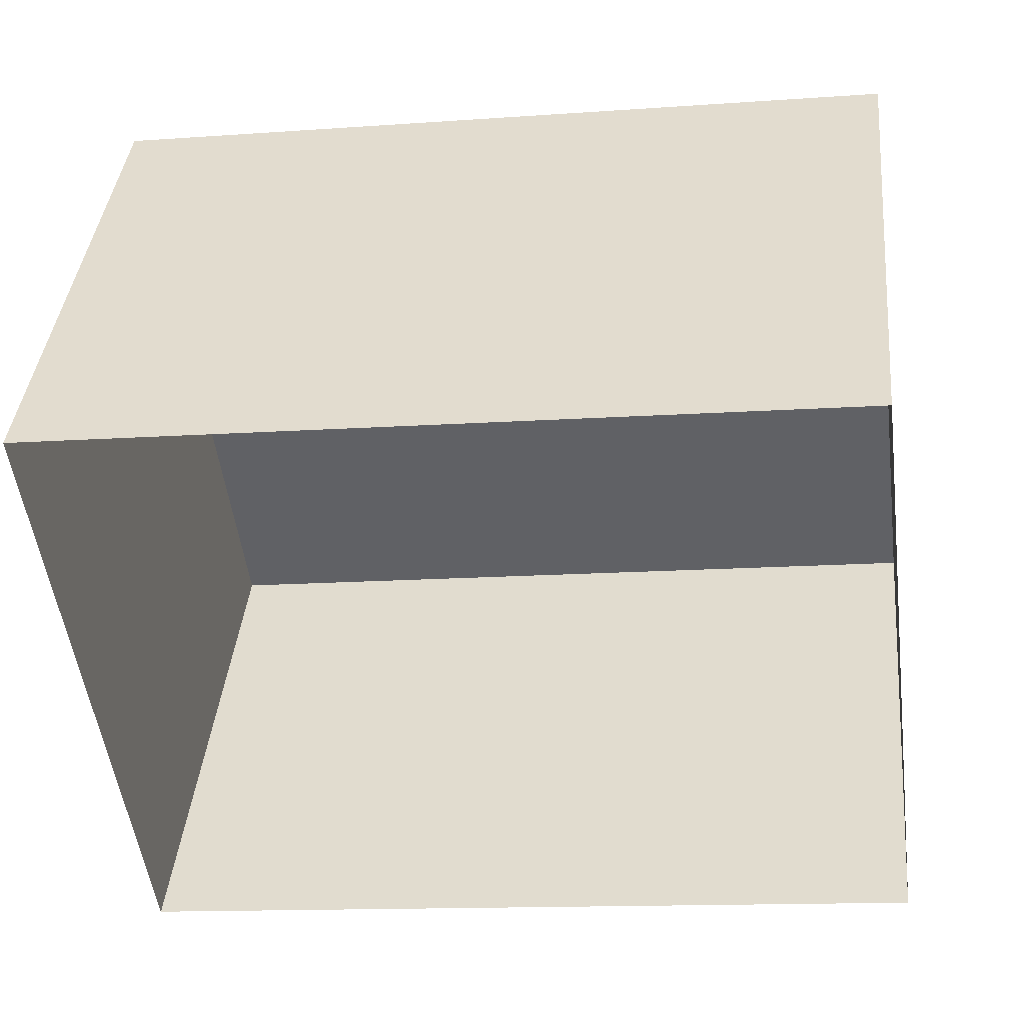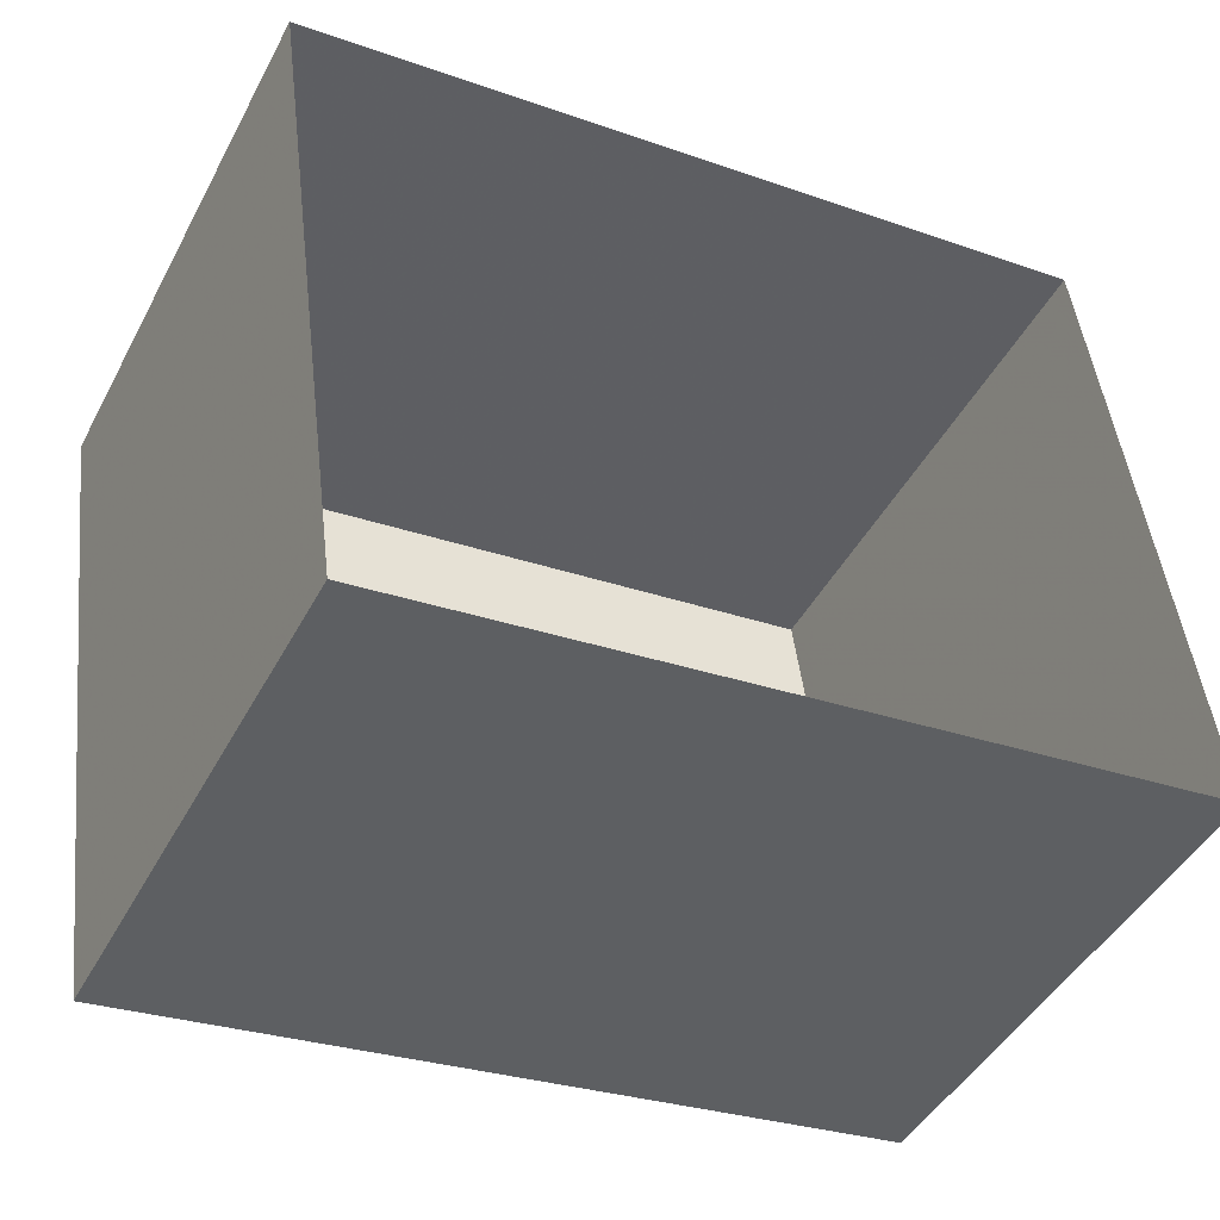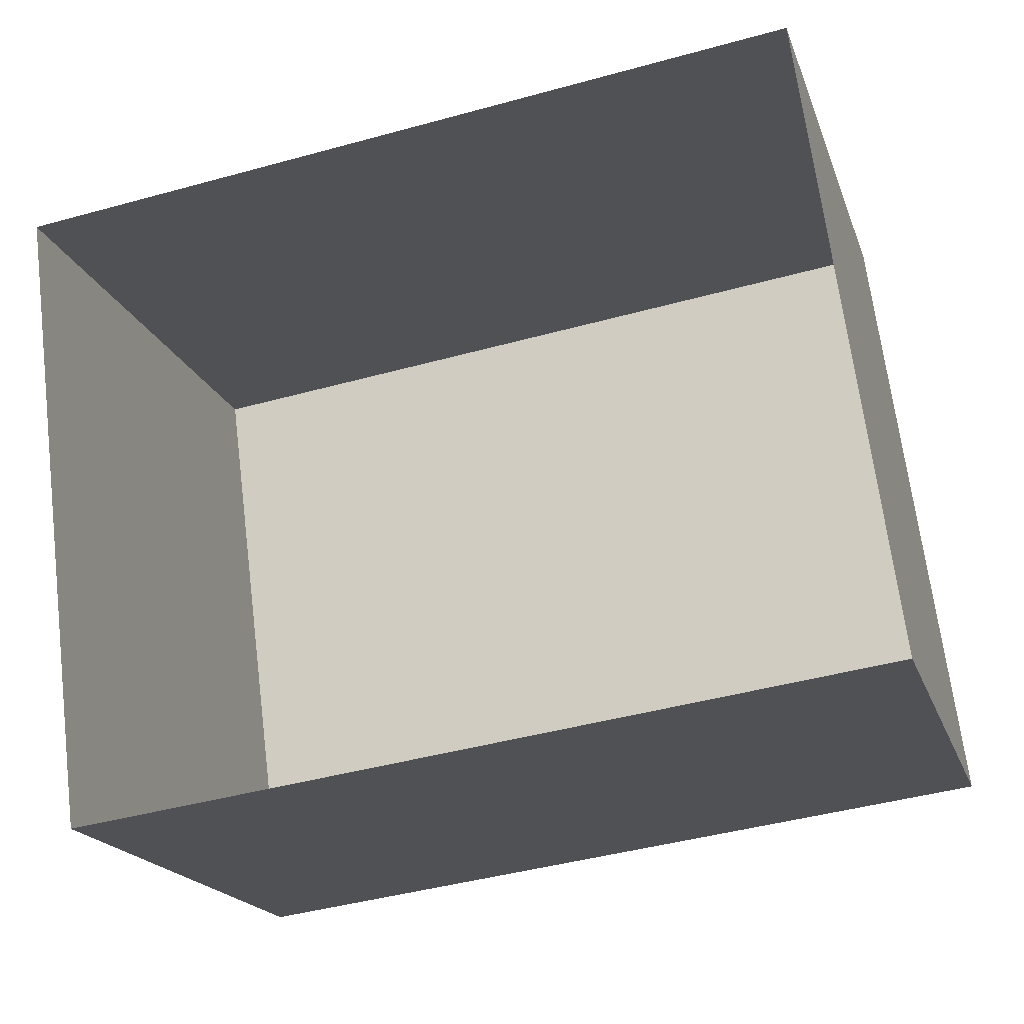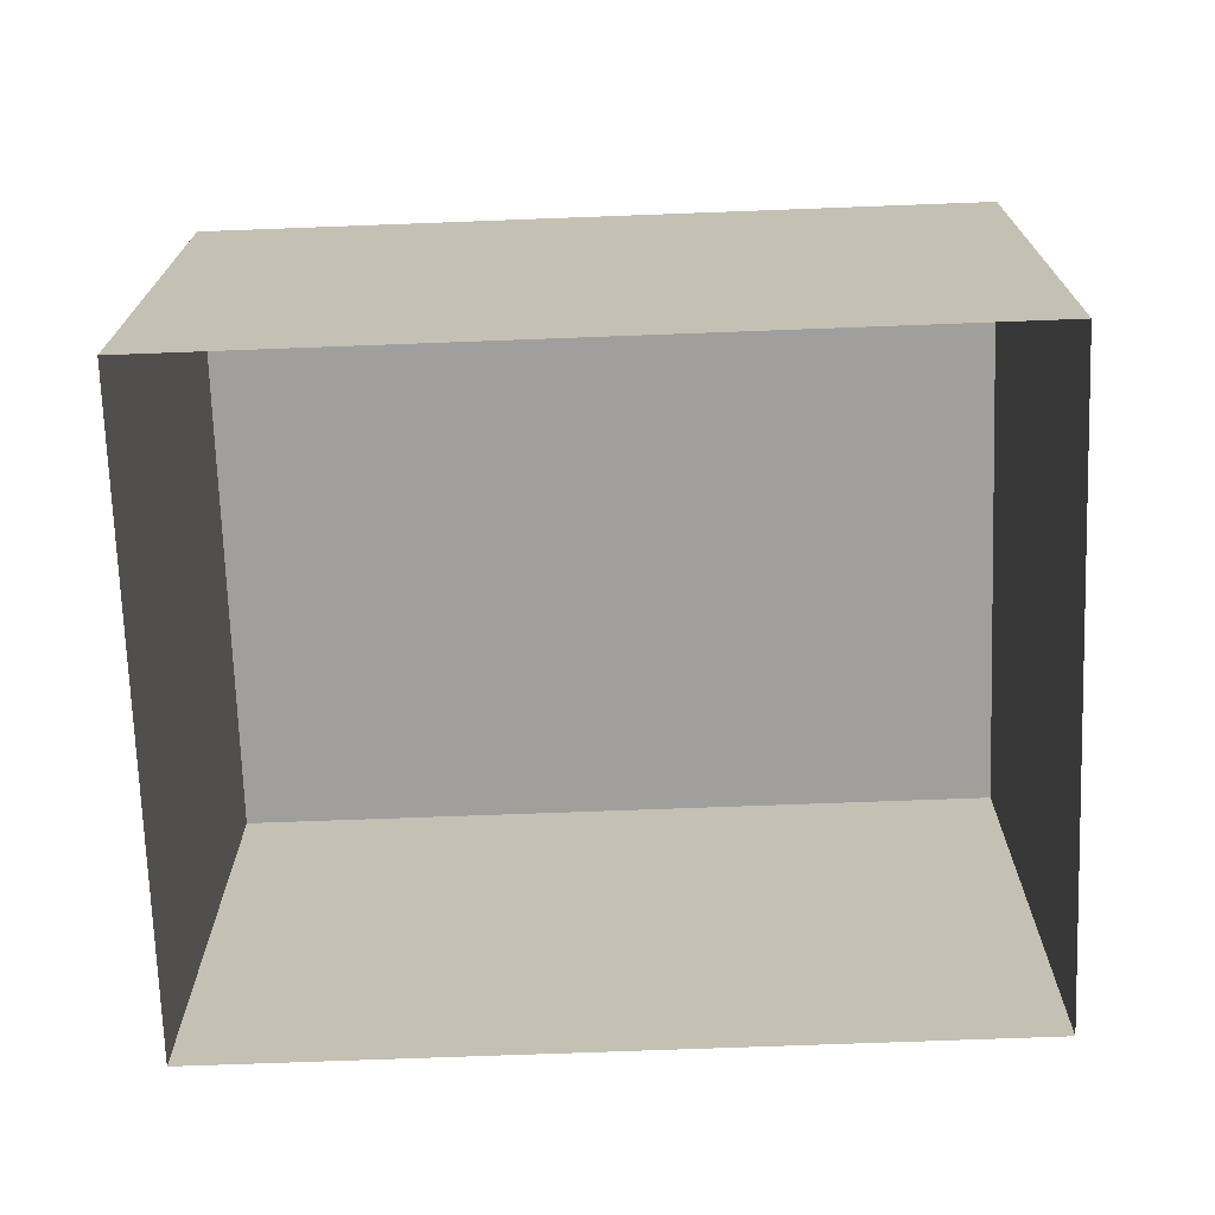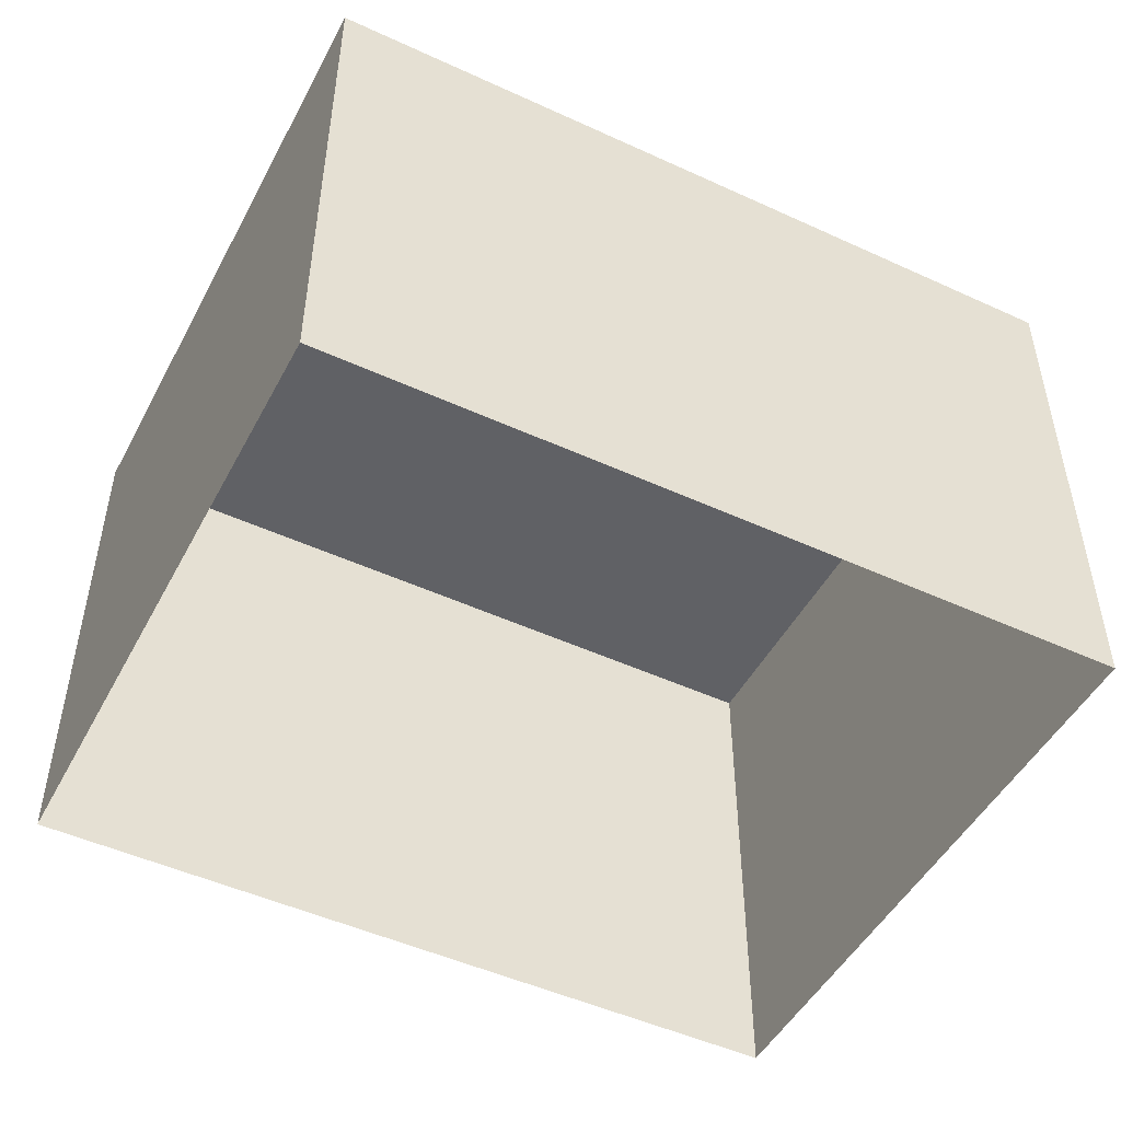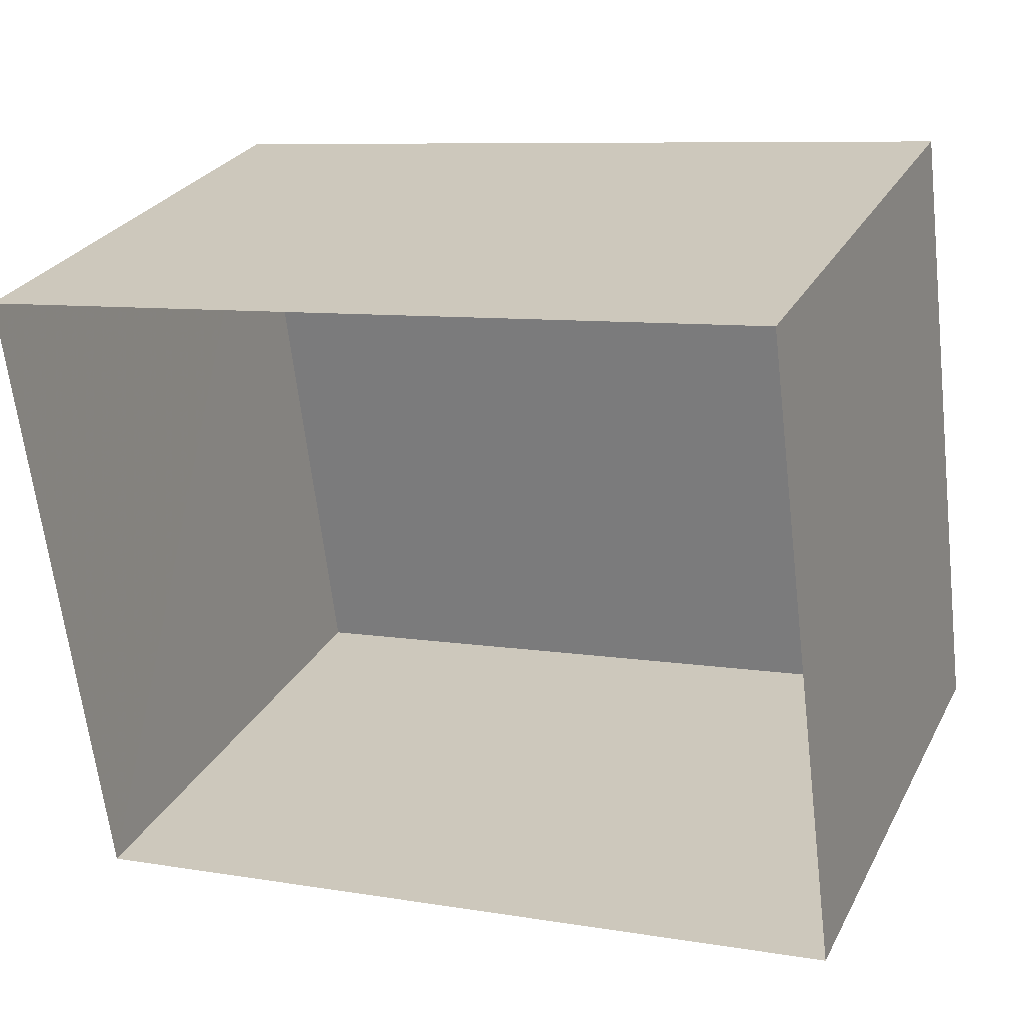
<metadata>
{"format":"obj","ext":"obj","renderer":"f3d","projection":"perspective","resolution":1024,"background":"white","views":[{"elev":39.8,"azim":-174.3,"up":"+Y"},{"elev":-45.2,"azim":153.3,"up":"+Y"},{"elev":-19.2,"azim":-163.9,"up":"+Y"},{"elev":-71.3,"azim":174.6,"up":"+Z"},{"elev":-48.8,"azim":145.4,"up":"+Z"},{"elev":27.1,"azim":-157.0,"up":"+Y"}]}
</metadata>
<code>
v -8.871e+04 -9.886e+04 9.256
v -8.871e+04 -9.886e+04 9.255
v -8.871e+04 -9.886e+04 9.255
v -8.871e+04 -9.886e+04 9.256
v -8.871e+04 -9.886e+04 11.85
v -8.871e+04 -9.886e+04 11.85
v -8.871e+04 -9.886e+04 11.85
v -8.871e+04 -9.886e+04 11.85
f 1 2 3
f 1 4 2
f 5 6 7
f 5 8 6
f 7 1 3
f 7 6 1
f 5 3 2
f 5 7 3
f 8 2 4
f 8 5 2
f 6 4 1
f 6 8 4

</code>
